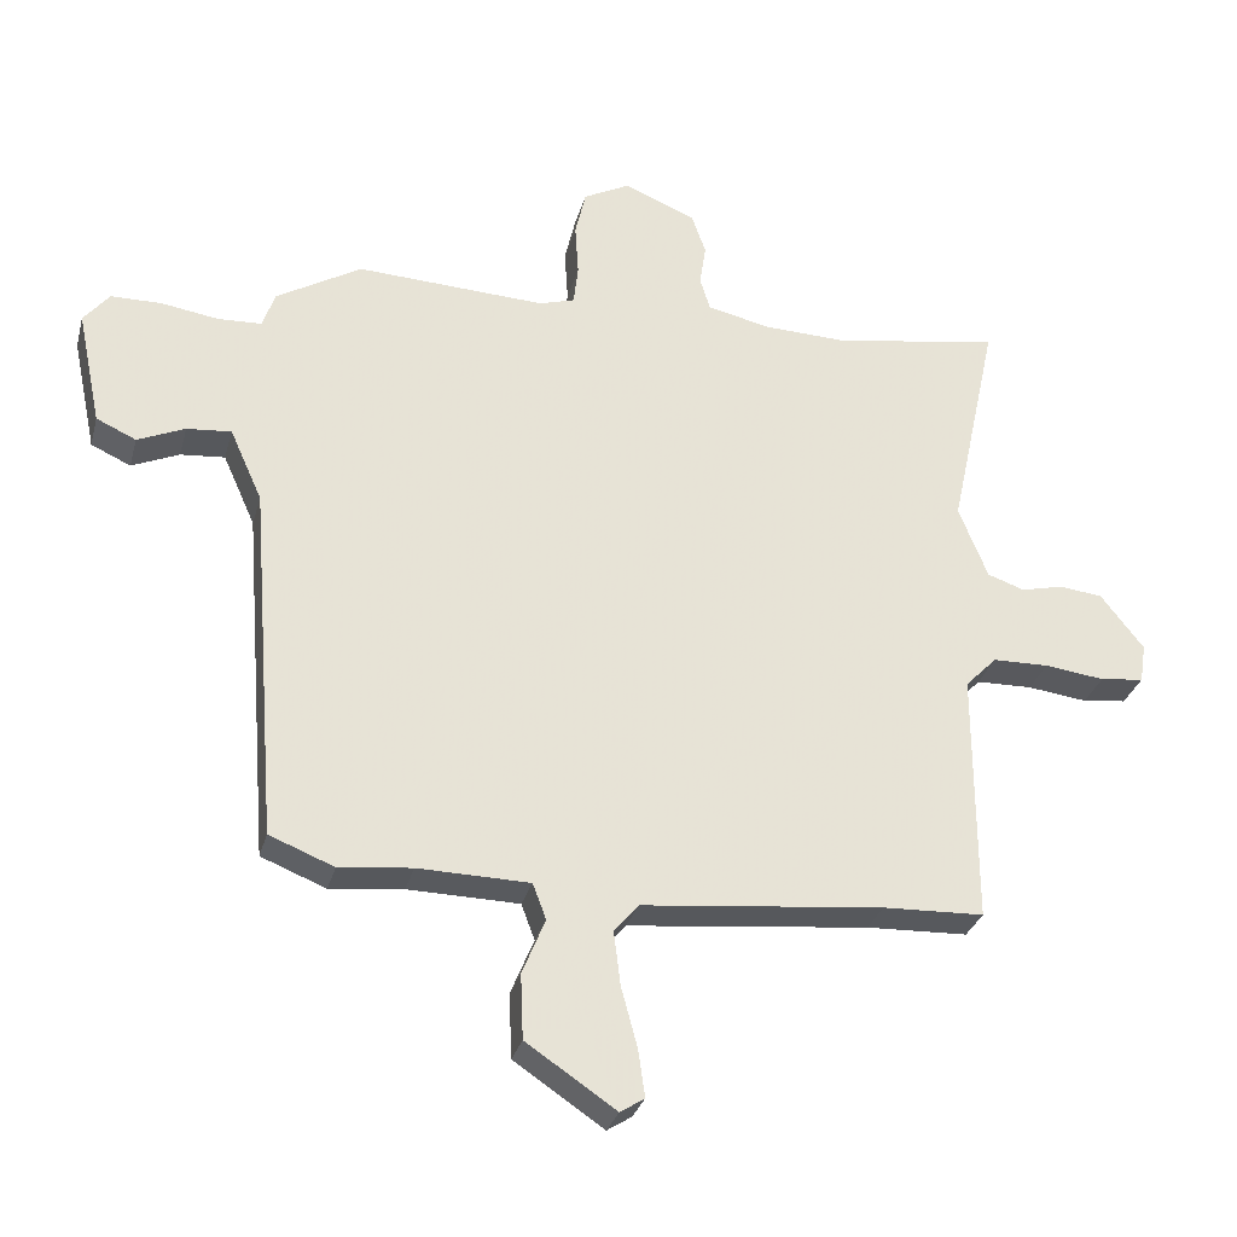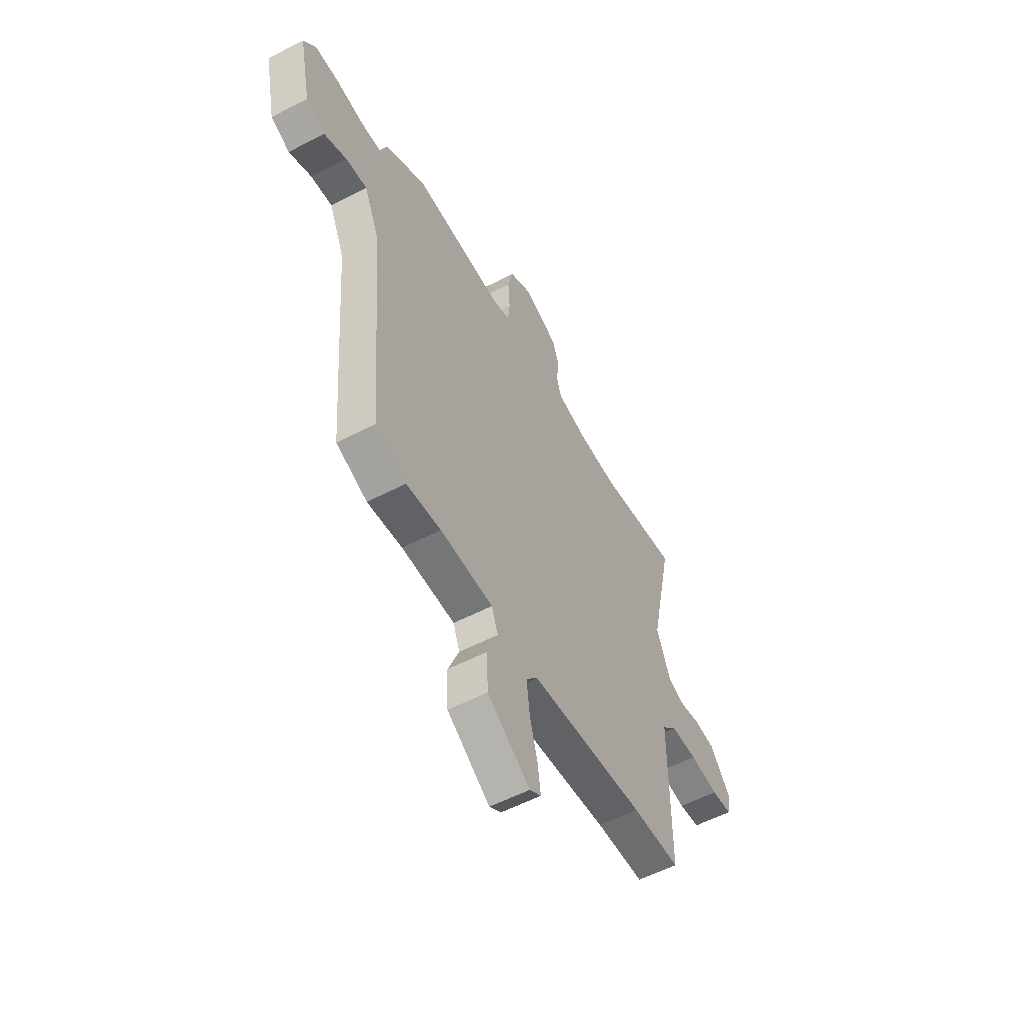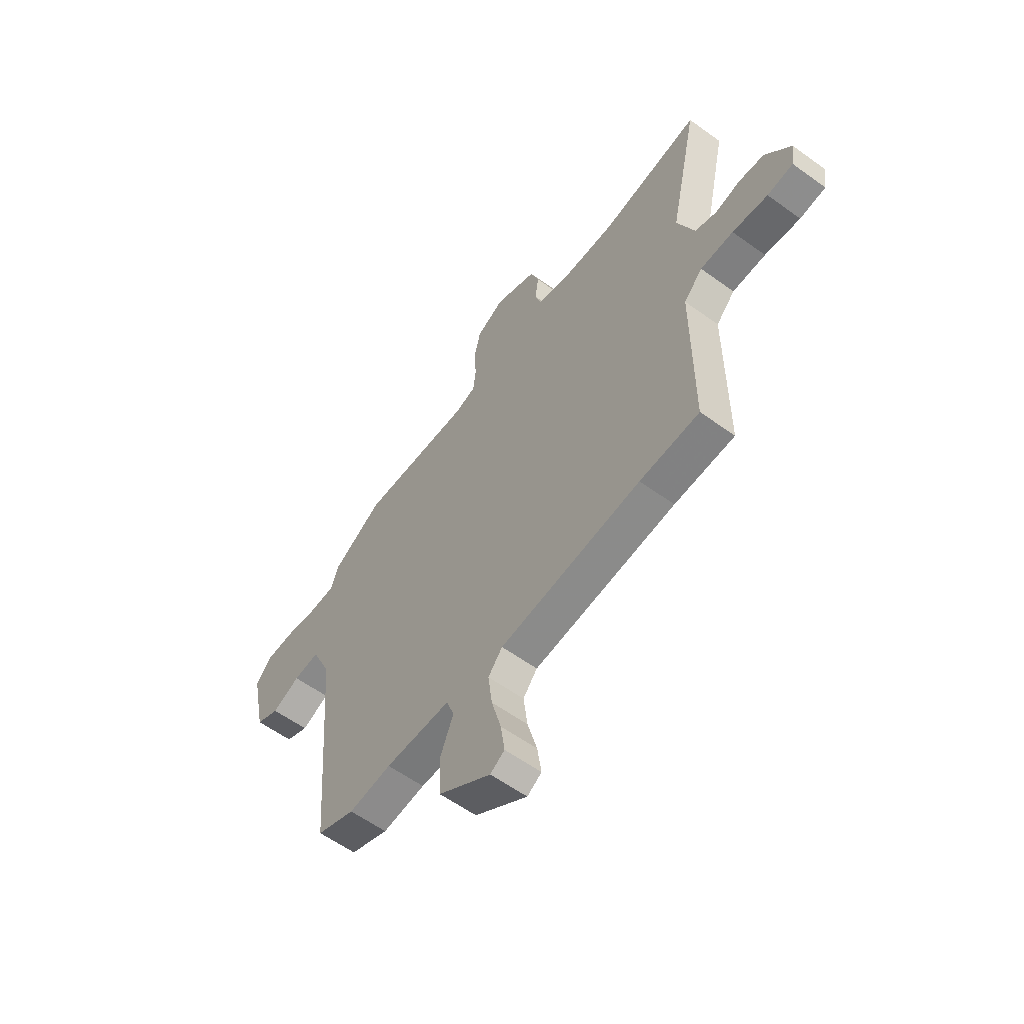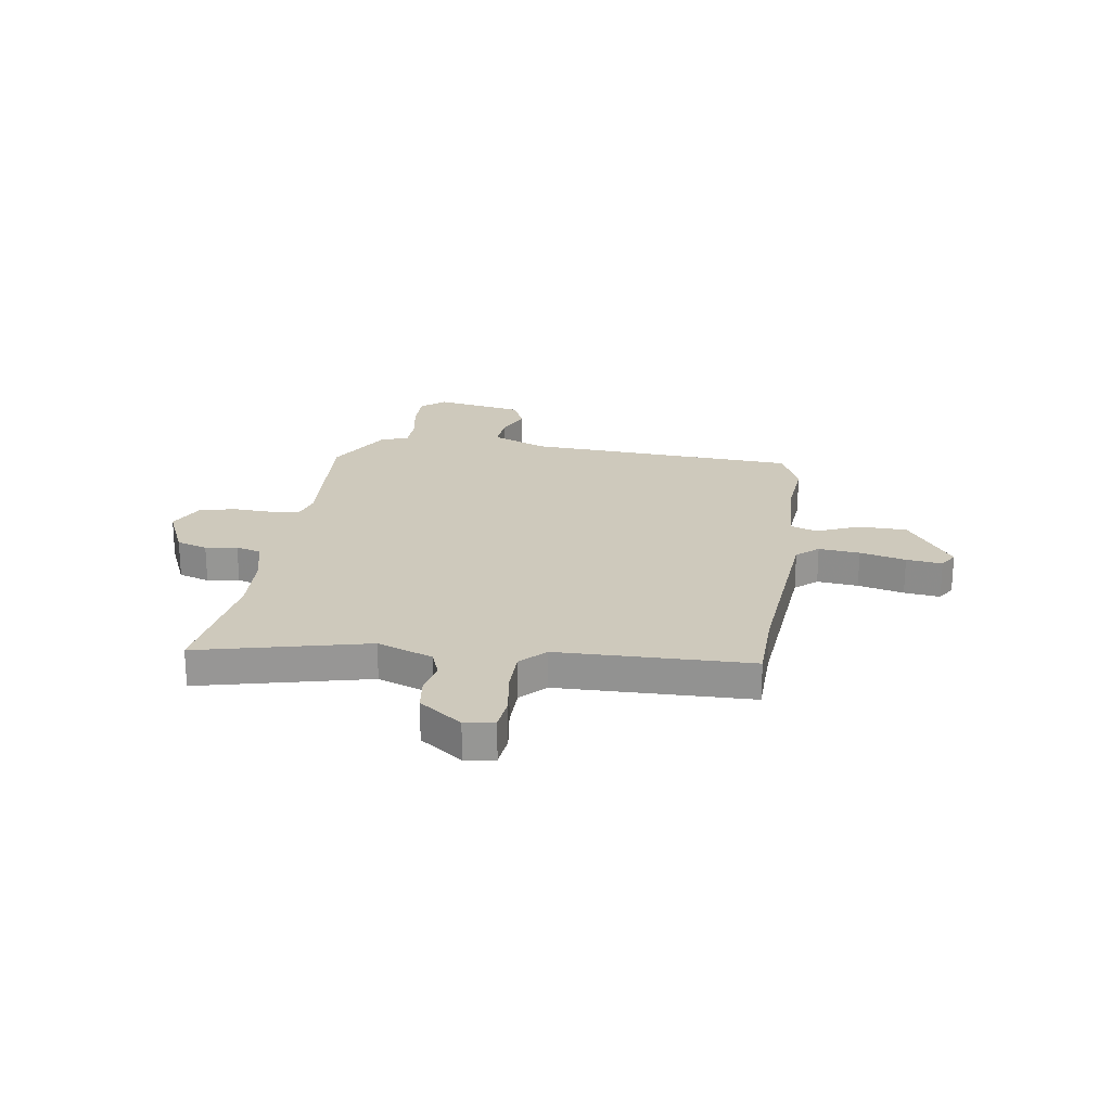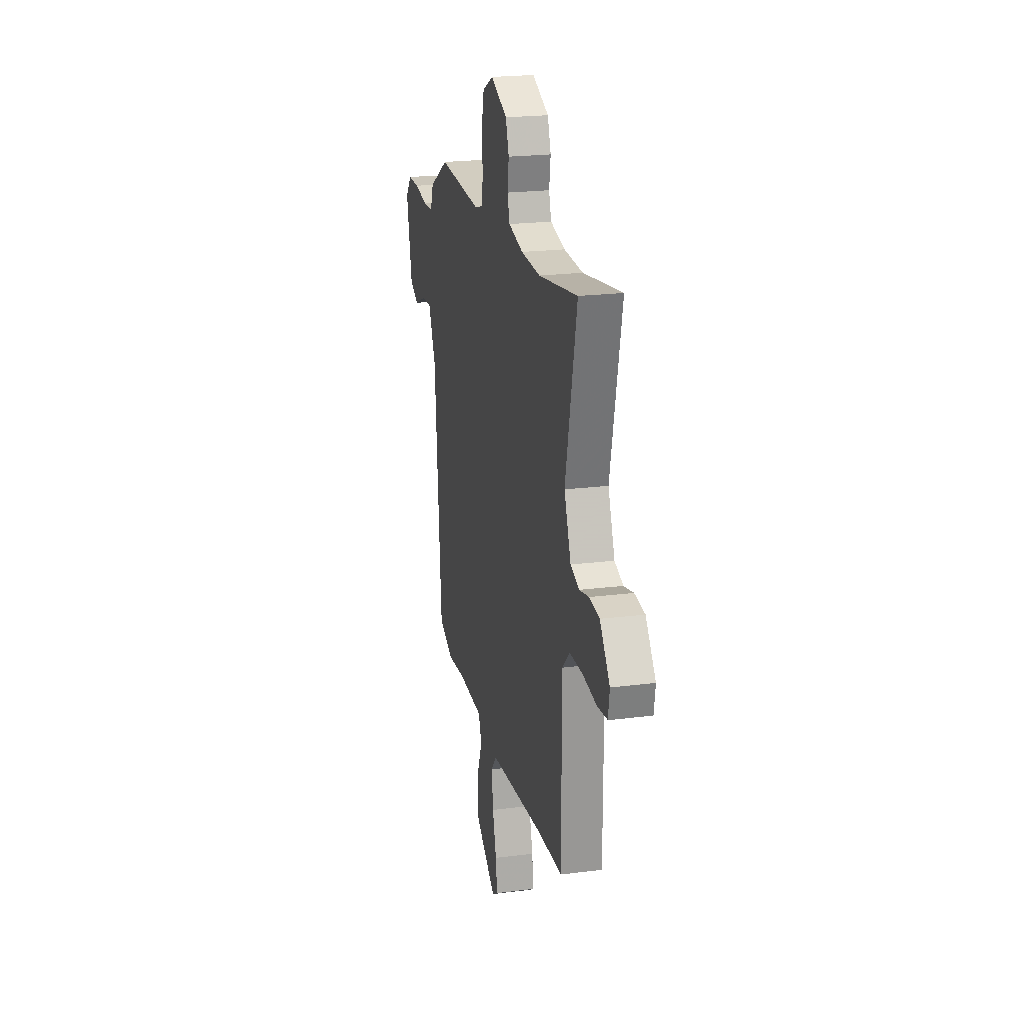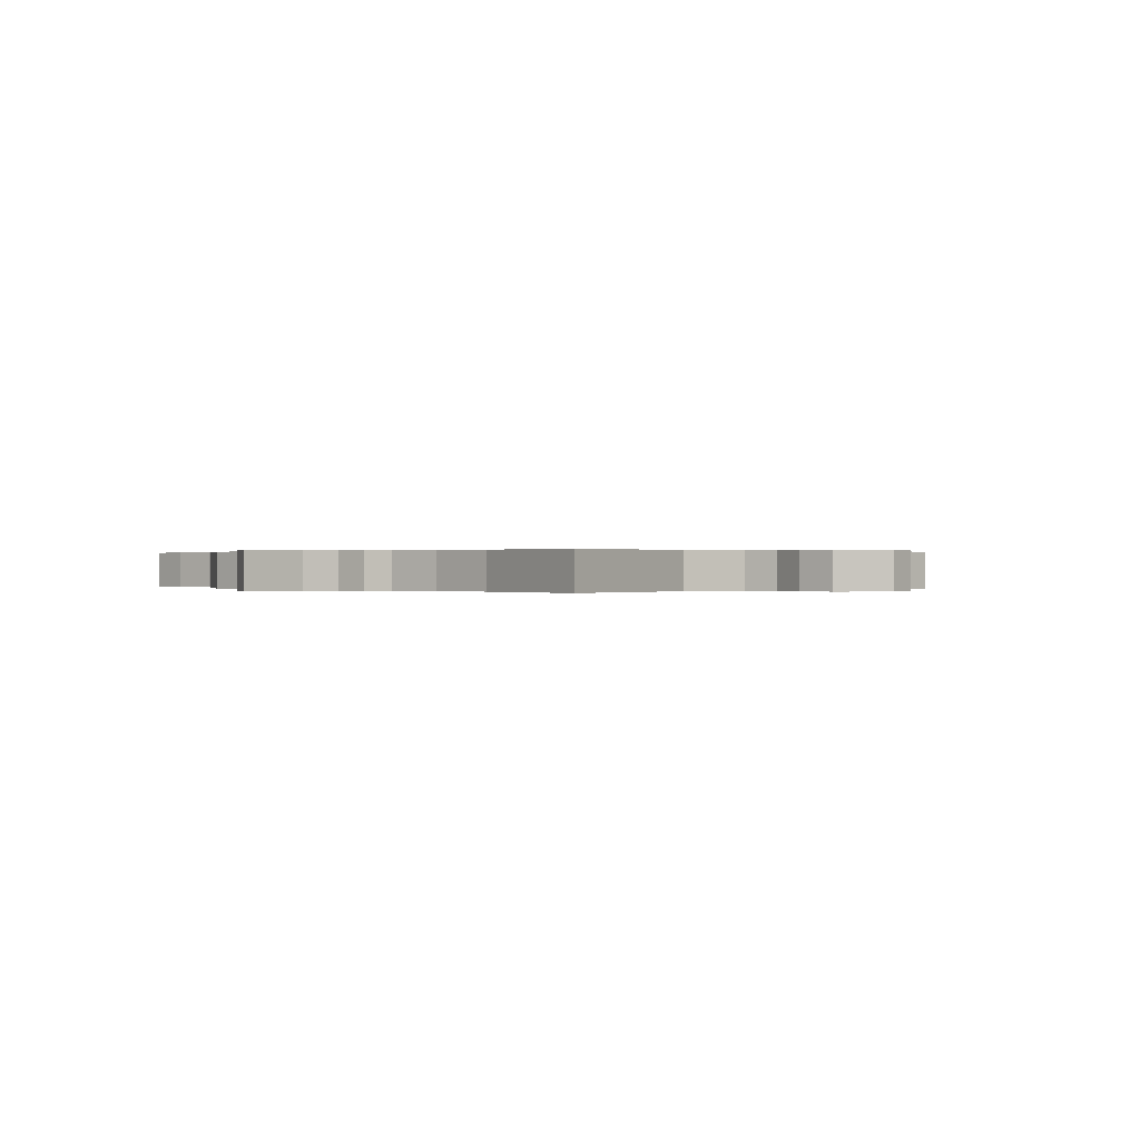
<metadata>
{"format":"obj","ext":"obj","renderer":"f3d","projection":"perspective","resolution":1024,"background":"white","views":[{"elev":-30.4,"azim":-14.5,"up":"+Z"},{"elev":-55.8,"azim":-61.4,"up":"+Z"},{"elev":-58.6,"azim":53.2,"up":"+Z"},{"elev":22.4,"azim":97.4,"up":"+Y"},{"elev":22.0,"azim":77.5,"up":"+Z"},{"elev":0.1,"azim":45.6,"up":"+Y"}]}
</metadata>
<code>
v 0.349 0.07 0.475
v 0.598 0.07 0.516
v 0.526 0.07 0.184
v 0.569 0.07 0.076
v 0.624 0.07 0.057
v 0.686 0.07 0.072
v 0.751 0.07 0.065
v 0.815 0.07 -0.017
v 0.806 0.07 -0.075
v 0.741 0.07 -0.083
v 0.652 0.07 -0.072
v 0.569 0.07 -0.074
v 0.522 0.07 -0.122
v 0.522 0.07 -0.499
v 0.372 0.07 -0.505
v 0.014 0.07 -0.543
v -0.022 0.07 -0.586
v -0.012 0.07 -0.666
v 0.012 0.07 -0.755
v 0.022 0.07 -0.825
v -0.014 0.07 -0.848
v -0.147 0.07 -0.759
v -0.151 0.07 -0.663
v -0.117 0.07 -0.58
v -0.137 0.07 -0.527
v -0.302 0.07 -0.524
v -0.41 0.07 -0.536
v -0.506 0.07 -0.498
v -0.548 0.07 0.035
v -0.596 0.07 0.142
v -0.662 0.07 0.136
v -0.732 0.07 0.105
v -0.791 0.07 0.132
v -0.827 0.07 0.303
v -0.789 0.07 0.35
v -0.714 0.07 0.351
v -0.63 0.07 0.338
v -0.565 0.07 0.341
v -0.546 0.07 0.395
v -0.42 0.07 0.47
v -0.139 0.07 0.457
v -0.087 0.07 0.473
v -0.08 0.07 0.532
v -0.085 0.07 0.61
v -0.069 0.07 0.679
v 0 0.07 0.715
v 0.106 0.07 0.671
v 0.127 0.07 0.611
v 0.118 0.07 0.549
v 0.133 0.07 0.5
v 0.227 0.07 0.479
v 0.349 0 0.475
v 0.598 0 0.516
v 0.526 0 0.184
v 0.569 0 0.076
v 0.624 0 0.057
v 0.686 0 0.072
v 0.751 0 0.065
v 0.815 0 -0.017
v 0.806 0 -0.075
v 0.741 0 -0.083
v 0.652 0 -0.072
v 0.569 0 -0.074
v 0.522 0 -0.122
v 0.522 0 -0.499
v 0.372 0 -0.505
v 0.014 0 -0.543
v -0.022 0 -0.586
v -0.012 0 -0.666
v 0.012 0 -0.755
v 0.022 0 -0.825
v -0.014 0 -0.848
v -0.147 0 -0.759
v -0.151 0 -0.663
v -0.117 0 -0.58
v -0.137 0 -0.527
v -0.302 0 -0.524
v -0.41 0 -0.536
v -0.506 0 -0.498
v -0.548 0 0.035
v -0.596 0 0.142
v -0.662 0 0.136
v -0.732 0 0.105
v -0.791 0 0.132
v -0.827 0 0.303
v -0.789 0 0.35
v -0.714 0 0.351
v -0.63 0 0.338
v -0.565 0 0.341
v -0.546 0 0.395
v -0.42 0 0.47
v -0.139 0 0.457
v -0.087 0 0.473
v -0.08 0 0.532
v -0.085 0 0.61
v -0.069 0 0.679
v 0 0 0.715
v 0.106 0 0.671
v 0.127 0 0.611
v 0.118 0 0.549
v 0.133 0 0.5
v 0.227 0 0.479
f 47 48 49
f 46 47 49
f 45 46 49
f 44 45 49
f 43 44 49
f 42 43 49 50
f 41 42 50 51
f 38 39 40 41
f 35 36 37
f 34 35 37
f 33 34 37
f 32 33 37
f 31 32 37
f 30 31 37 38
f 41 51 1
f 38 41 1
f 30 38 1
f 29 30 1
f 22 23 24
f 21 22 24
f 20 21 24
f 19 20 24
f 18 19 24
f 17 18 24 25
f 16 17 25
f 15 16 25
f 13 14 15
f 13 15 25 26
f 9 10 11
f 8 9 11
f 7 8 11
f 6 7 11
f 5 6 11
f 4 5 11 12
f 28 29 1
f 27 28 1
f 26 27 1
f 13 26 1
f 12 13 1
f 4 12 1
f 3 4 1
f 1 2 3
f 100 99 98
f 100 98 97
f 100 97 96
f 100 96 95
f 100 95 94
f 101 100 94 93
f 102 101 93 92
f 92 91 90 89
f 88 87 86
f 88 86 85
f 88 85 84
f 88 84 83
f 88 83 82
f 89 88 82 81
f 52 102 92
f 52 92 89
f 52 89 81
f 52 81 80
f 75 74 73
f 75 73 72
f 75 72 71
f 75 71 70
f 75 70 69
f 76 75 69 68
f 76 68 67
f 76 67 66
f 66 65 64
f 77 76 66 64
f 62 61 60
f 62 60 59
f 62 59 58
f 62 58 57
f 62 57 56
f 63 62 56 55
f 52 80 79
f 52 79 78
f 52 78 77
f 52 77 64
f 52 64 63
f 52 63 55
f 52 55 54
f 54 53 52
f 1 52 53 2
f 2 53 54 3
f 3 54 55 4
f 4 55 56 5
f 5 56 57 6
f 6 57 58 7
f 7 58 59 8
f 8 59 60 9
f 9 60 61 10
f 10 61 62 11
f 11 62 63 12
f 12 63 64 13
f 13 64 65 14
f 14 65 66 15
f 15 66 67 16
f 16 67 68 17
f 17 68 69 18
f 18 69 70 19
f 19 70 71 20
f 20 71 72 21
f 21 72 73 22
f 22 73 74 23
f 23 74 75 24
f 24 75 76 25
f 25 76 77 26
f 26 77 78 27
f 27 78 79 28
f 28 79 80 29
f 29 80 81 30
f 30 81 82 31
f 31 82 83 32
f 32 83 84 33
f 33 84 85 34
f 34 85 86 35
f 35 86 87 36
f 36 87 88 37
f 37 88 89 38
f 38 89 90 39
f 39 90 91 40
f 40 91 92 41
f 41 92 93 42
f 42 93 94 43
f 43 94 95 44
f 44 95 96 45
f 45 96 97 46
f 46 97 98 47
f 47 98 99 48
f 48 99 100 49
f 49 100 101 50
f 50 101 102 51
f 51 102 52 1

</code>
